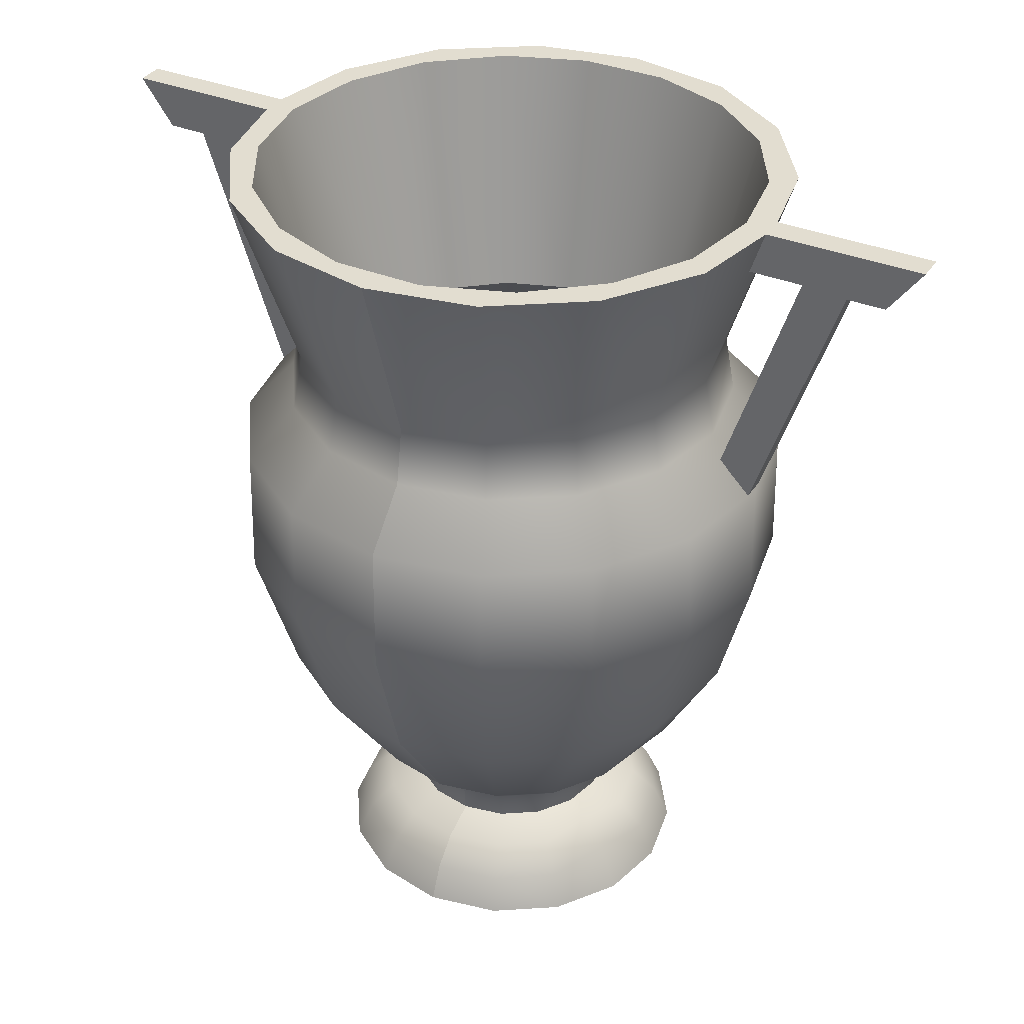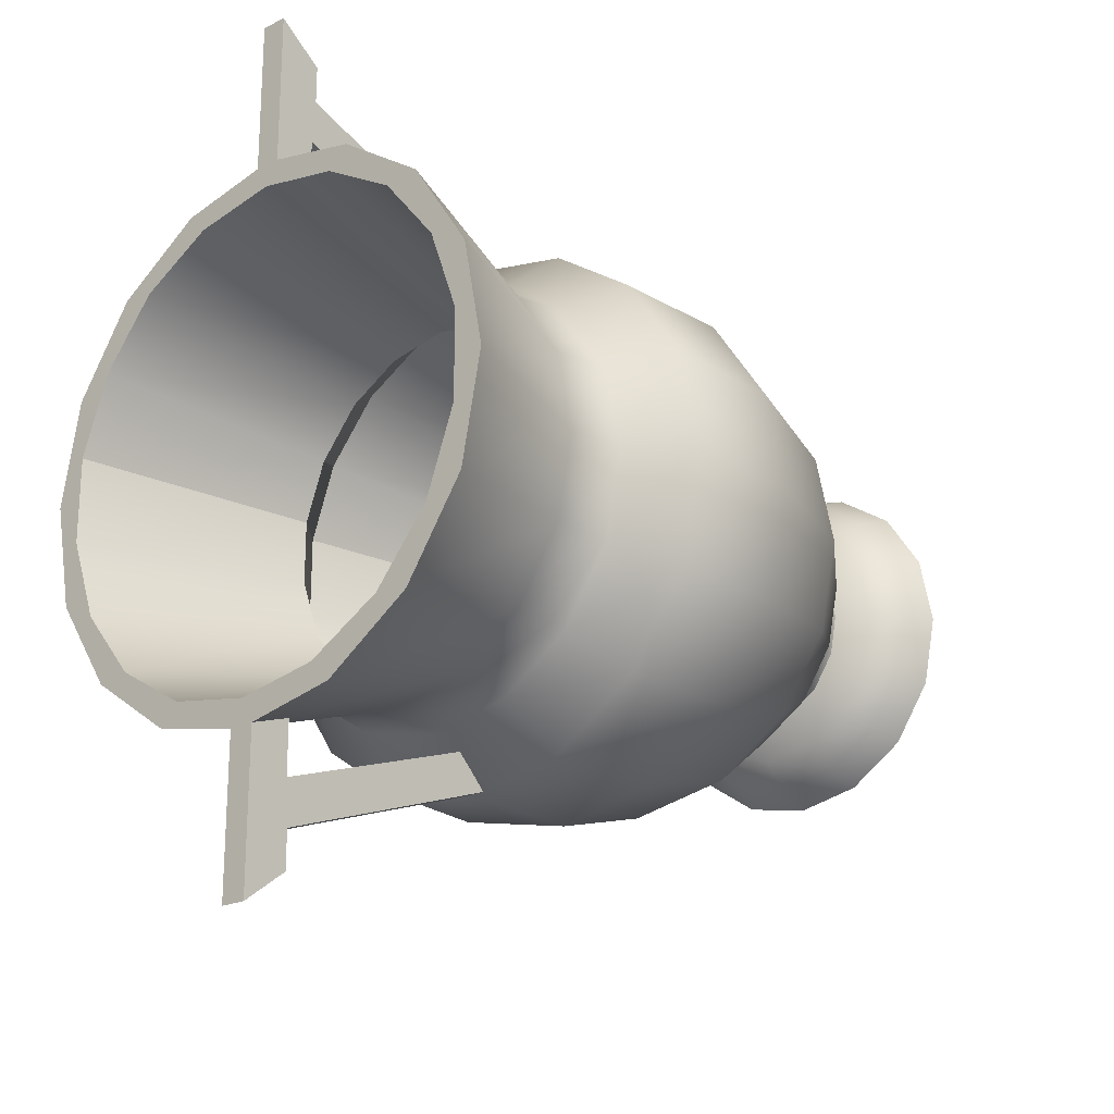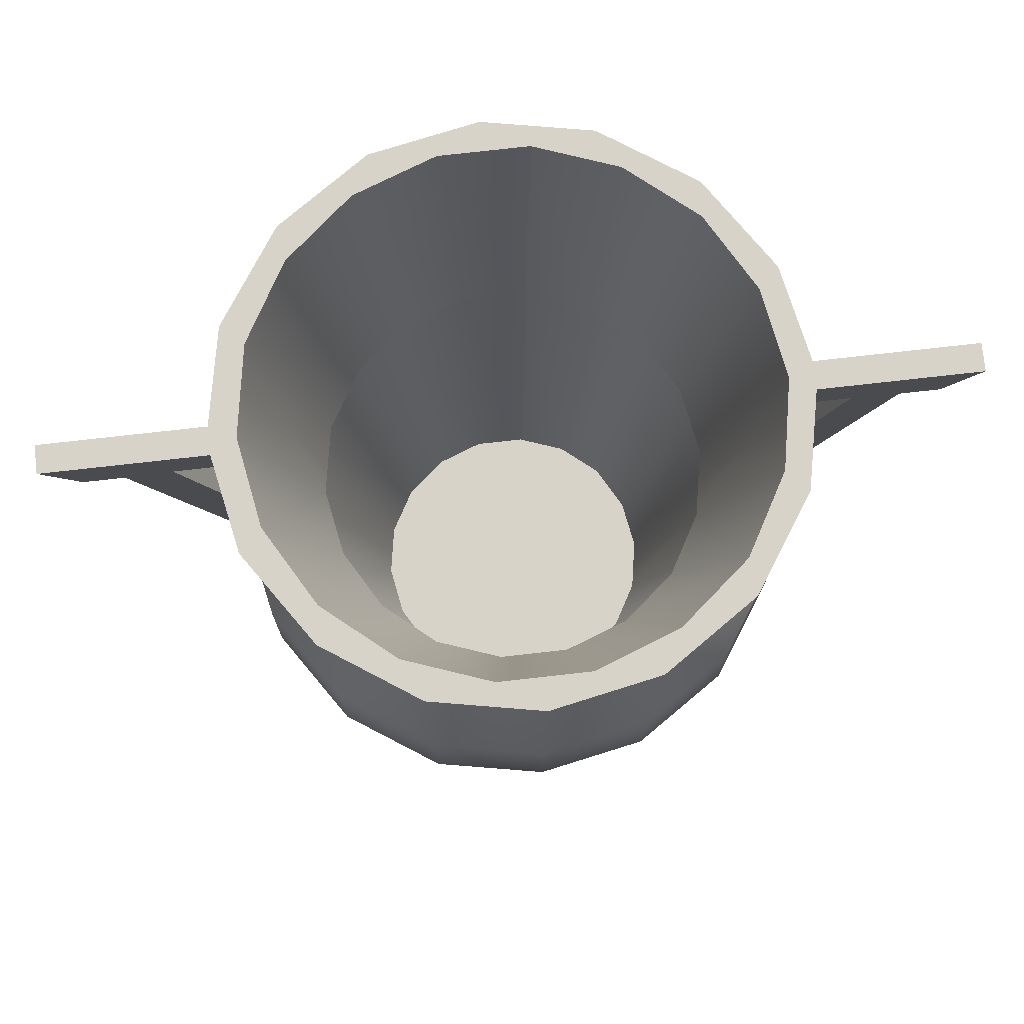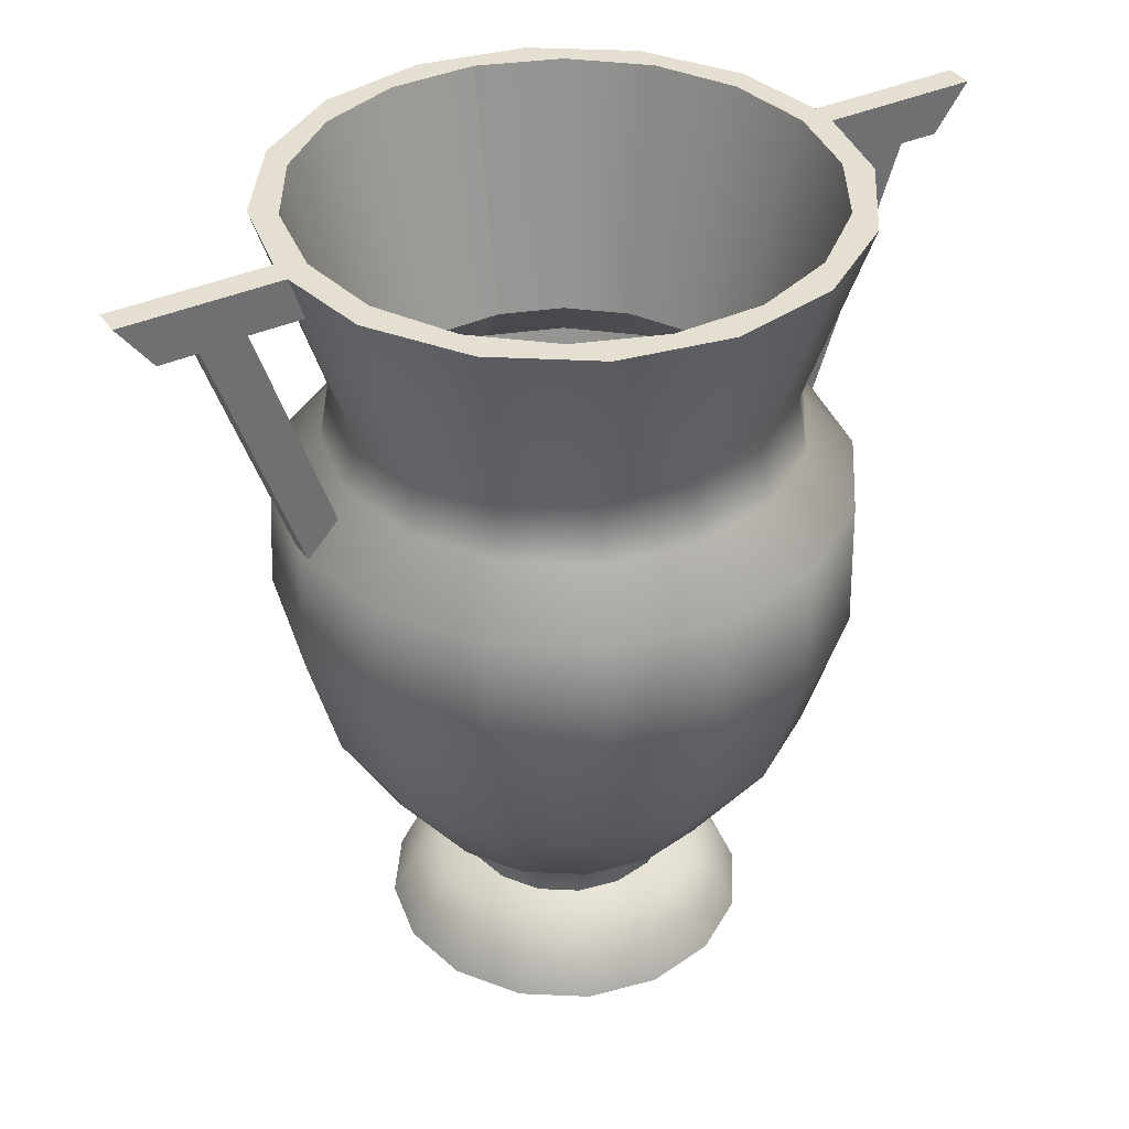
<metadata>
{"format":"obj","ext":"obj","renderer":"f3d","projection":"perspective","resolution":1024,"background":"white","views":[{"elev":35.1,"azim":118.7,"up":"+Y"},{"elev":-20.9,"azim":-138.9,"up":"+Z"},{"elev":76.9,"azim":-96.4,"up":"+Y"},{"elev":37.5,"azim":-120.3,"up":"+Y"}]}
</metadata>
<code>
v  0.05 53.95 -36.1
v  -13.85 53.95 -33.4
v  -11.05 53.95 -30.6
v  0.05 53.95 -32.5
v  -25.55 53.95 -25.5
v  -20.95 53.95 -24.9
v  -9.05 -53.95 -21.9
v  0.05 -53.95 -23.7
v  -16.85 -53.95 -16.7
v  -33.45 53.95 -13.8
v  -28.25 53.95 -16.2
v  -21.95 -53.95 -9
v  -36.15 53.95 0.1
v  -32.15 53.95 -5.5
v  -23.75 -53.95 0.1
v  -33.45 53.95 13.9
v  -32.15 53.95 5.9
v  -21.95 -53.95 9.2
v  -25.55 53.95 25.7
v  -28.25 53.95 16.5
v  -16.85 -53.95 16.9
v  -9.05 -53.95 22
v  0.05 -53.95 23.8
v  11.35 53.95 30.9
v  0.05 53.95 32.9
v  0.05 53.95 36.3
v  13.85 53.95 33.5
v  9.05 -53.95 22
v  25.55 53.95 25.7
v  21.15 53.95 25.3
v  16.85 -53.95 16.9
v  33.45 53.95 13.9
v  28.45 53.95 16.5
v  21.95 -53.95 9.2
v  36.15 53.95 0.1
v  32.35 53.95 5.9
v  23.75 -53.95 0.1
v  33.45 53.95 -13.8
v  32.35 53.95 -5.5
v  21.95 -53.95 -9
v  25.55 53.95 -25.5
v  28.45 53.95 -16.2
v  16.85 -53.95 -16.7
v  9.05 -53.95 -21.9
v  21.15 53.95 -24.9
v  13.85 53.95 -33.4
v  11.35 53.95 -30.6
v  -20.95 53.95 25.3
v  -13.85 53.95 33.5
v  -11.05 53.95 30.9
v  0.15 -31.05 18.8
v  6.45 -31.05 17.7
v  12.15 -31.05 14.5
v  16.25 -31.05 9.5
v  18.45 -31.05 3.4
v  18.45 -31.05 -3.1
v  16.25 -31.05 -9.1
v  12.15 -31.05 -14.1
v  6.45 -31.05 -17.4
v  0.15 -31.05 -18.5
v  -6.25 -31.05 -17.4
v  -11.85 -31.05 -14.1
v  -16.05 -31.05 -9.1
v  -18.25 -31.05 -3.1
v  -18.25 -31.05 3.4
v  -16.05 -31.05 9.5
v  -11.85 -31.05 14.5
v  -6.25 -31.05 17.7
v  0.15 15.65 31.1
v  10.65 15.65 29.2
v  19.95 15.65 23.9
v  26.95 15.65 15.6
v  30.55 15.65 5.6
v  30.55 15.65 -5.2
v  26.95 15.65 -15.3
v  19.95 15.65 -23.5
v  10.65 15.65 -28.9
v  0.15 15.65 -30.8
v  -10.45 15.65 -28.9
v  -19.75 15.65 -23.5
v  -26.65 15.65 -15.3
v  -30.35 15.65 -5.2
v  -30.35 15.65 5.6
v  -26.65 15.65 15.6
v  -19.75 15.65 23.9
v  -10.45 15.65 29.2
v  0.15 22.75 24.7
v  8.55 22.75 23.2
v  15.85 22.75 19
v  21.35 22.75 12.4
v  24.25 22.75 4.4
v  24.25 22.75 -4.1
v  21.35 22.75 -12.1
v  15.85 22.75 -18.6
v  8.55 22.75 -22.9
v  0.15 22.75 -24.4
v  -8.25 22.75 -22.9
v  -15.65 22.75 -18.6
v  -21.15 22.75 -12.1
v  -24.05 22.75 -4.1
v  -24.05 22.75 4.4
v  -21.15 22.75 12.4
v  -15.65 22.75 19
v  -8.25 22.75 23.2
v  0.05 29.95 -28.3
v  -10.85 29.95 -26.2
v  0.05 22.55 -29.7
v  -11.35 22.55 -27.4
v  0.05 15.55 -36.1
v  -13.85 15.55 -33.3
v  0.05 -1.45 -36.4
v  -13.95 -1.45 -33.6
v  0.05 -16.25 -32.4
v  -11.95 -19.05 -28.8
v  0.05 -29.55 -24.8
v  -8.05 -34.25 -19.3
v  0.05 -40.35 -14.1
v  -5.45 -40.35 -13.1
v  0.05 -44.05 -13.8
v  -5.35 -44.05 -12.7
v  0.05 -46.05 -18.2
v  -7.05 -46.05 -16.8
v  0.05 -49.45 -21.7
v  -8.35 -49.45 -20
v  -20.05 29.95 -20
v  -21.05 22.55 -20.9
v  -25.55 15.55 -25.5
v  -25.85 -1.45 -25.7
v  -22.05 -19.05 -22
v  -14.85 -34.25 -14.8
v  -10.05 -40.35 -10
v  -9.85 -44.05 -9.7
v  -12.95 -46.05 -12.9
v  -15.35 -49.45 -15.3
v  -26.25 29.95 -10.8
v  -27.45 22.55 -11.3
v  -33.45 15.55 -13.8
v  -33.75 -1.45 -13.9
v  -28.85 -19.05 -11.9
v  -19.35 -34.25 -7.9
v  -13.15 -40.35 -5.4
v  -12.85 -44.05 -5.2
v  -16.95 -46.05 -6.9
v  -20.15 -49.45 -8.3
v  -28.45 29.95 0.1
v  -29.75 22.55 0.1
v  -36.15 15.55 0.1
v  -36.45 -1.45 0.1
v  -31.25 -19.05 0.1
v  -20.95 -34.25 0.1
v  -14.25 -40.35 0.1
v  -13.85 -44.05 0.1
v  -18.35 -46.05 0.1
v  -21.75 -49.45 0.1
v  -26.25 29.95 10.9
v  -27.45 22.55 11.5
v  -33.45 15.55 13.9
v  -33.75 -1.45 14
v  -28.85 -19.05 12
v  -19.35 -34.25 8.1
v  -13.15 -40.35 5.5
v  -12.85 -44.05 5.4
v  -16.95 -46.05 7.1
v  -20.15 -49.45 8.4
v  -20.05 29.95 20.2
v  -21.05 22.55 21.1
v  -25.55 15.55 25.6
v  -25.85 -1.45 25.9
v  -22.05 -19.05 22.2
v  -14.85 -34.25 14.9
v  -10.05 -40.35 10.1
v  -9.85 -44.05 9.9
v  -12.95 -46.05 13
v  -15.35 -49.45 15.5
v  -10.85 29.95 26.3
v  -11.35 22.55 27.5
v  -13.85 15.55 33.5
v  -13.95 -1.45 33.8
v  -11.95 -19.05 28.9
v  -8.05 -34.25 19.5
v  -5.45 -40.35 13.2
v  -5.35 -44.05 12.9
v  -7.05 -46.05 17
v  -8.35 -49.45 20.2
v  0.05 29.95 28.5
v  0.05 22.55 29.8
v  0.05 15.55 36.2
v  0.05 -1.45 36.6
v  0.05 -19.05 31.3
v  0.05 -34.25 21
v  0.05 -40.35 14.3
v  0.05 -44.05 14
v  0.05 -46.05 18.4
v  0.05 -49.45 21.8
v  10.85 29.95 26.3
v  11.35 22.55 27.5
v  13.85 15.55 33.5
v  13.95 -1.45 33.8
v  11.95 -19.05 28.9
v  8.05 -34.25 19.5
v  5.45 -40.35 13.2
v  5.35 -44.05 12.9
v  7.05 -46.05 17
v  8.35 -49.45 20.2
v  20.05 29.95 20.2
v  21.05 22.55 21.1
v  25.55 15.55 25.6
v  25.85 -1.45 25.9
v  22.05 -19.05 22.2
v  14.85 -34.25 14.9
v  10.05 -40.35 10.1
v  9.85 -44.05 9.9
v  12.95 -46.05 13
v  15.35 -49.45 15.5
v  26.25 29.95 10.9
v  27.45 22.55 11.5
v  33.45 15.55 13.9
v  33.75 -1.45 14
v  28.85 -19.05 12
v  19.35 -34.25 8.1
v  13.15 -40.35 5.5
v  12.85 -44.05 5.4
v  16.95 -46.05 7.1
v  20.15 -49.45 8.4
v  28.45 29.95 0.1
v  29.75 22.55 0.1
v  36.15 15.55 0.1
v  36.45 -1.45 0.1
v  31.25 -19.05 0.1
v  20.95 -34.25 0.1
v  14.25 -40.35 0.1
v  13.85 -44.05 0.1
v  18.35 -46.05 0.1
v  21.75 -49.45 0.1
v  26.25 29.95 -10.8
v  27.45 22.55 -11.3
v  33.45 15.55 -13.8
v  33.75 -1.45 -13.9
v  28.85 -19.05 -11.9
v  19.35 -34.25 -7.9
v  13.15 -40.35 -5.4
v  12.85 -44.05 -5.2
v  16.95 -46.05 -6.9
v  20.15 -49.45 -8.3
v  20.05 29.95 -20
v  21.05 22.55 -20.9
v  25.55 15.55 -25.5
v  25.85 -1.45 -25.7
v  22.05 -19.05 -22
v  14.85 -34.25 -14.8
v  10.05 -40.35 -10
v  9.85 -44.05 -9.7
v  12.95 -46.05 -12.9
v  15.35 -49.45 -15.3
v  10.85 29.95 -26.2
v  11.35 22.55 -27.4
v  13.85 15.55 -33.3
v  14.15 1.45 -34
v  11.95 -19.05 -28.8
v  8.05 -34.25 -19.3
v  5.45 -40.35 -13.1
v  5.35 -44.05 -12.7
v  6.55 -45.25 -15.7
v  8.05 -48.35 -19.2
v  1.75 48.35 40.9
v  1.75 19.95 31.5
v  -1.75 48.35 40.9
v  -1.75 19.95 31.5
v  1.75 48.35 33.6
v  -1.75 48.35 33.6
v  1.75 53.95 56.1
v  1.75 53.95 35.5
v  -1.75 53.95 56.1
v  -1.75 53.95 35.5
v  1.75 47.95 51.7
v  -1.75 47.95 51.7
v  1.75 47.95 46.7
v  -1.75 47.95 46.7
v  1.75 15.75 35.8
v  -1.75 15.75 35.8
v  1.75 19.95 -31.6
v  1.75 48.35 -40.9
v  -1.75 48.35 -40.9
v  -1.75 19.95 -31.6
v  1.75 48.35 -33.5
v  -1.75 48.35 -33.5
v  1.75 53.95 -35.4
v  1.75 53.95 -56.1
v  -1.75 53.95 -56.1
v  -1.75 53.95 -35.4
v  1.75 47.95 -51.7
v  -1.75 47.95 -51.7
v  1.75 47.95 -46.7
v  -1.75 47.95 -46.7
v  1.75 15.75 -35.8
v  -1.75 15.75 -35.8
g vase2
f 1 2 3
f 3 4 1
f 2 5 6
f 7 8 9
f 5 10 11
f 9 8 12
f 10 13 14
f 12 8 15
f 13 16 17
f 15 8 18
f 16 19 20
f 18 8 21
f 21 8 22
f 22 8 23
f 24 25 26
f 26 27 24
f 23 8 28
f 27 29 30
f 28 8 31
f 29 32 33
f 31 8 34
f 32 35 36
f 34 8 37
f 35 38 39
f 37 8 40
f 38 41 42
f 40 8 43
f 43 8 44
f 27 30 24
f 29 33 30
f 32 36 33
f 35 39 36
f 38 42 39
f 41 45 42
f 41 46 45
f 45 46 47
f 46 1 47
f 47 1 4
f 2 6 3
f 5 11 6
f 10 14 11
f 13 17 14
f 16 20 17
f 19 48 20
f 19 49 48
f 48 49 50
f 49 26 50
f 50 26 25
f 51 52 53
f 51 53 54
f 51 54 55
f 51 55 56
f 51 56 57
f 51 57 58
f 51 58 59
f 51 59 60
f 51 60 61
f 51 61 62
f 51 62 63
f 51 63 64
f 51 64 65
f 51 65 66
f 51 66 67
f 51 67 68
f 51 69 70
f 51 70 52
f 52 70 71
f 52 71 53
f 53 71 72
f 53 72 54
f 54 72 73
f 54 73 55
f 55 73 74
f 55 74 56
f 56 74 75
f 56 75 57
f 57 75 76
f 57 76 58
f 58 76 77
f 58 77 59
f 59 77 78
f 59 78 60
f 60 78 79
f 60 79 61
f 61 79 80
f 61 80 62
f 62 80 81
f 62 81 63
f 63 81 82
f 63 82 64
f 64 82 83
f 64 83 65
f 65 83 84
f 65 84 66
f 66 84 85
f 66 85 67
f 67 85 86
f 67 86 68
f 68 86 69
f 68 69 51
f 69 87 88
f 69 88 70
f 70 88 89
f 70 89 71
f 71 89 90
f 71 90 72
f 72 90 91
f 72 91 73
f 73 91 92
f 73 92 74
f 74 92 93
f 74 93 75
f 75 93 94
f 75 94 76
f 76 94 95
f 76 95 77
f 77 95 96
f 77 96 78
f 78 96 97
f 78 97 79
f 79 97 98
f 79 98 80
f 80 98 99
f 80 99 81
f 81 99 100
f 81 100 82
f 82 100 101
f 82 101 83
f 83 101 102
f 83 102 84
f 84 102 103
f 84 103 85
f 85 103 104
f 85 104 86
f 86 104 87
f 86 87 69
f 87 25 24
f 87 24 88
f 88 24 30
f 88 30 89
f 89 30 33
f 89 33 90
f 90 33 36
f 90 36 91
f 91 36 39
f 91 39 92
f 92 39 42
f 92 42 93
f 93 42 45
f 93 45 94
f 94 45 47
f 94 47 95
f 95 47 96
f 96 3 97
f 97 3 6
f 97 6 98
f 98 6 11
f 98 11 99
f 99 11 14
f 99 14 100
f 100 14 17
f 100 17 101
f 101 17 20
f 101 20 102
f 102 20 48
f 102 48 103
f 103 48 104
f 104 25 87
f 4 3 96
f 104 48 50
f 50 25 104
f 96 47 4
f 1 105 106
f 1 106 2
f 105 107 108
f 105 108 106
f 107 109 110
f 107 110 108
f 109 111 112
f 109 112 110
f 111 113 114
f 111 114 112
f 113 115 114
f 115 116 114
f 115 117 116
f 117 118 116
f 117 119 120
f 117 120 118
f 119 121 122
f 119 122 120
f 121 123 124
f 121 124 122
f 123 8 7
f 123 7 124
f 2 106 125
f 2 125 5
f 106 108 126
f 106 126 125
f 108 110 127
f 108 127 126
f 110 112 128
f 110 128 127
f 112 114 129
f 112 129 128
f 114 116 130
f 114 130 129
f 116 118 131
f 116 131 130
f 118 120 132
f 118 132 131
f 120 122 133
f 120 133 132
f 122 124 134
f 122 134 133
f 124 7 9
f 124 9 134
f 5 125 135
f 5 135 10
f 125 126 136
f 125 136 135
f 126 127 137
f 126 137 136
f 127 128 138
f 127 138 137
f 128 129 139
f 128 139 138
f 129 130 140
f 129 140 139
f 130 131 141
f 130 141 140
f 131 132 142
f 131 142 141
f 132 133 143
f 132 143 142
f 133 134 144
f 133 144 143
f 134 9 12
f 134 12 144
f 10 135 145
f 10 145 13
f 135 136 146
f 135 146 145
f 136 137 147
f 136 147 146
f 137 138 148
f 137 148 147
f 138 139 149
f 138 149 148
f 139 140 150
f 139 150 149
f 140 141 151
f 140 151 150
f 141 142 152
f 141 152 151
f 142 143 153
f 142 153 152
f 143 144 154
f 143 154 153
f 144 12 15
f 144 15 154
f 13 145 155
f 13 155 16
f 145 146 156
f 145 156 155
f 146 147 157
f 146 157 156
f 147 148 158
f 147 158 157
f 148 149 159
f 148 159 158
f 149 150 160
f 149 160 159
f 150 151 161
f 150 161 160
f 151 152 162
f 151 162 161
f 152 153 163
f 152 163 162
f 153 154 164
f 153 164 163
f 154 15 18
f 154 18 164
f 16 155 165
f 16 165 19
f 155 156 166
f 155 166 165
f 156 157 167
f 156 167 166
f 157 158 168
f 157 168 167
f 158 159 169
f 158 169 168
f 159 160 170
f 159 170 169
f 160 161 171
f 160 171 170
f 161 162 172
f 161 172 171
f 162 163 173
f 162 173 172
f 163 164 174
f 163 174 173
f 164 18 21
f 164 21 174
f 19 165 175
f 19 175 49
f 165 166 176
f 165 176 175
f 166 167 177
f 166 177 176
f 167 168 178
f 167 178 177
f 168 169 179
f 168 179 178
f 169 170 180
f 169 180 179
f 170 171 181
f 170 181 180
f 171 172 182
f 171 182 181
f 172 173 183
f 172 183 182
f 173 174 184
f 173 184 183
f 174 21 22
f 174 22 184
f 49 175 185
f 49 185 26
f 175 176 186
f 175 186 185
f 176 177 187
f 176 187 186
f 177 178 188
f 177 188 187
f 178 179 189
f 178 189 188
f 179 180 190
f 179 190 189
f 180 181 191
f 180 191 190
f 181 182 192
f 181 192 191
f 182 183 193
f 182 193 192
f 183 184 194
f 183 194 193
f 184 22 23
f 184 23 194
f 26 185 195
f 26 195 27
f 185 186 196
f 185 196 195
f 186 187 197
f 186 197 196
f 187 188 198
f 187 198 197
f 188 189 199
f 188 199 198
f 189 190 200
f 189 200 199
f 190 191 201
f 190 201 200
f 191 192 202
f 191 202 201
f 192 193 203
f 192 203 202
f 193 194 204
f 193 204 203
f 194 23 28
f 194 28 204
f 27 195 205
f 27 205 29
f 195 196 206
f 195 206 205
f 196 197 207
f 196 207 206
f 197 198 208
f 197 208 207
f 198 199 209
f 198 209 208
f 199 200 210
f 199 210 209
f 200 201 211
f 200 211 210
f 201 202 212
f 201 212 211
f 202 203 213
f 202 213 212
f 203 204 214
f 203 214 213
f 204 28 31
f 204 31 214
f 29 205 215
f 29 215 32
f 205 206 216
f 205 216 215
f 206 207 217
f 206 217 216
f 207 208 218
f 207 218 217
f 208 209 219
f 208 219 218
f 209 210 220
f 209 220 219
f 210 211 221
f 210 221 220
f 211 212 222
f 211 222 221
f 212 213 223
f 212 223 222
f 213 214 224
f 213 224 223
f 214 31 34
f 214 34 224
f 32 215 225
f 32 225 35
f 215 216 226
f 215 226 225
f 216 217 227
f 216 227 226
f 217 218 228
f 217 228 227
f 218 219 229
f 218 229 228
f 219 220 230
f 219 230 229
f 220 221 231
f 220 231 230
f 221 222 232
f 221 232 231
f 222 223 233
f 222 233 232
f 223 224 234
f 223 234 233
f 224 34 37
f 224 37 234
f 35 225 235
f 35 235 38
f 225 226 236
f 225 236 235
f 226 227 237
f 226 237 236
f 227 228 238
f 227 238 237
f 228 229 239
f 228 239 238
f 229 230 240
f 229 240 239
f 230 231 241
f 230 241 240
f 231 232 242
f 231 242 241
f 232 233 243
f 232 243 242
f 233 234 244
f 233 244 243
f 234 37 40
f 234 40 244
f 38 235 245
f 38 245 41
f 235 236 246
f 235 246 245
f 236 237 247
f 236 247 246
f 237 238 248
f 237 248 247
f 238 239 249
f 238 249 248
f 239 240 250
f 239 250 249
f 240 241 251
f 240 251 250
f 241 242 252
f 241 252 251
f 242 243 253
f 242 253 252
f 243 244 254
f 243 254 253
f 244 40 43
f 244 43 254
f 41 245 255
f 41 255 46
f 245 246 256
f 245 256 255
f 246 247 257
f 246 257 256
f 247 258 257
f 247 248 258
f 248 259 258
f 248 249 259
f 249 250 260
f 249 260 259
f 250 251 261
f 250 261 260
f 251 252 262
f 251 262 261
f 252 263 262
f 252 253 263
f 253 264 263
f 253 254 264
f 254 44 264
f 254 43 44
f 46 255 105
f 46 105 1
f 255 256 107
f 255 107 105
f 256 257 109
f 256 109 107
f 257 258 109
f 258 111 109
f 258 259 111
f 259 113 111
f 259 115 113
f 259 260 115
f 260 117 115
f 260 261 117
f 261 262 119
f 261 119 117
f 262 263 119
f 263 121 119
f 263 264 121
f 264 123 121
f 264 44 123
f 44 8 123
f 265 266 267
f 267 266 268
f 269 265 270
f 270 265 267
f 271 272 273
f 273 272 274
f 275 271 276
f 276 271 273
f 277 275 278
f 278 275 276
f 279 277 280
f 280 277 278
f 275 272 271
f 277 272 275
f 266 277 279
f 265 277 266
f 265 272 277
f 265 269 272
f 273 274 276
f 276 274 278
f 280 278 268
f 268 278 267
f 278 274 267
f 274 270 267
f 281 282 283
f 281 283 284
f 282 285 286
f 282 286 283
f 287 288 289
f 287 289 290
f 288 291 292
f 288 292 289
f 291 293 294
f 291 294 292
f 293 295 296
f 293 296 294
f 287 291 288
f 287 293 291
f 293 281 295
f 293 282 281
f 287 282 293
f 285 282 287
f 290 289 292
f 290 292 294
f 294 296 284
f 294 284 283
f 290 294 283
f 286 290 283

</code>
